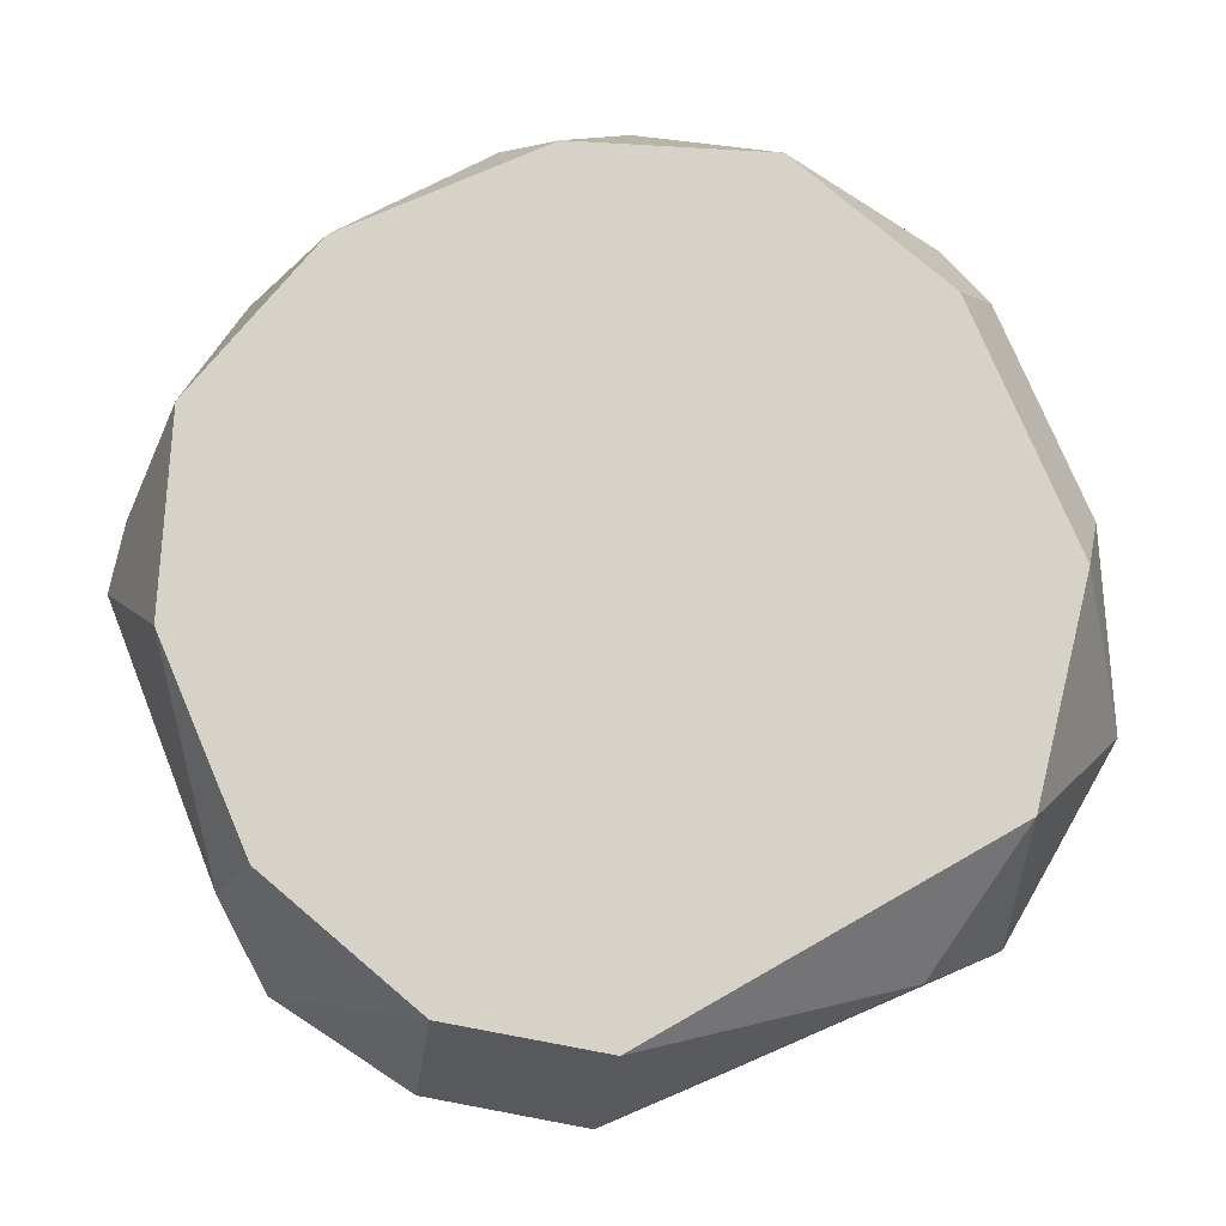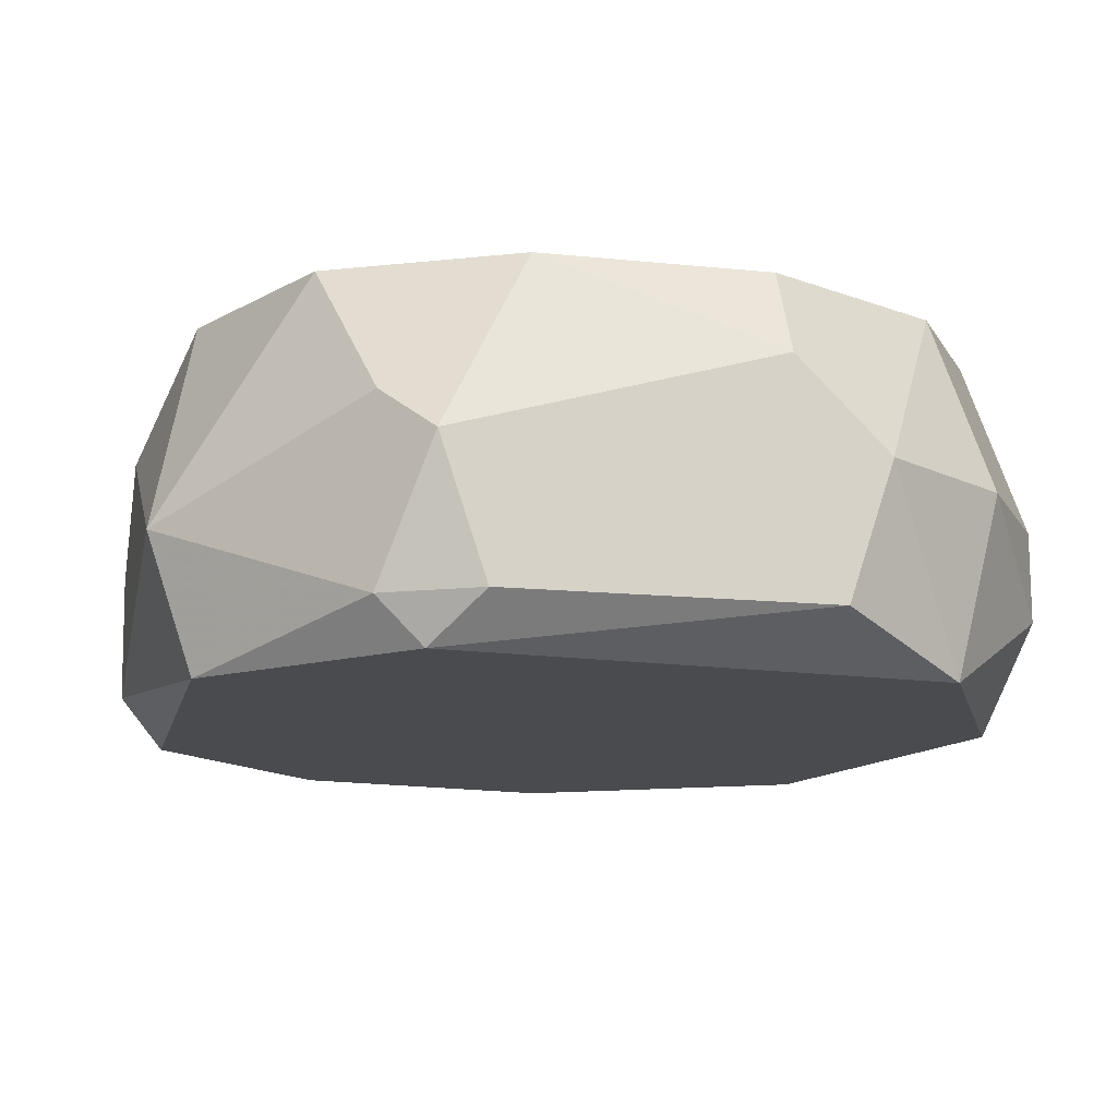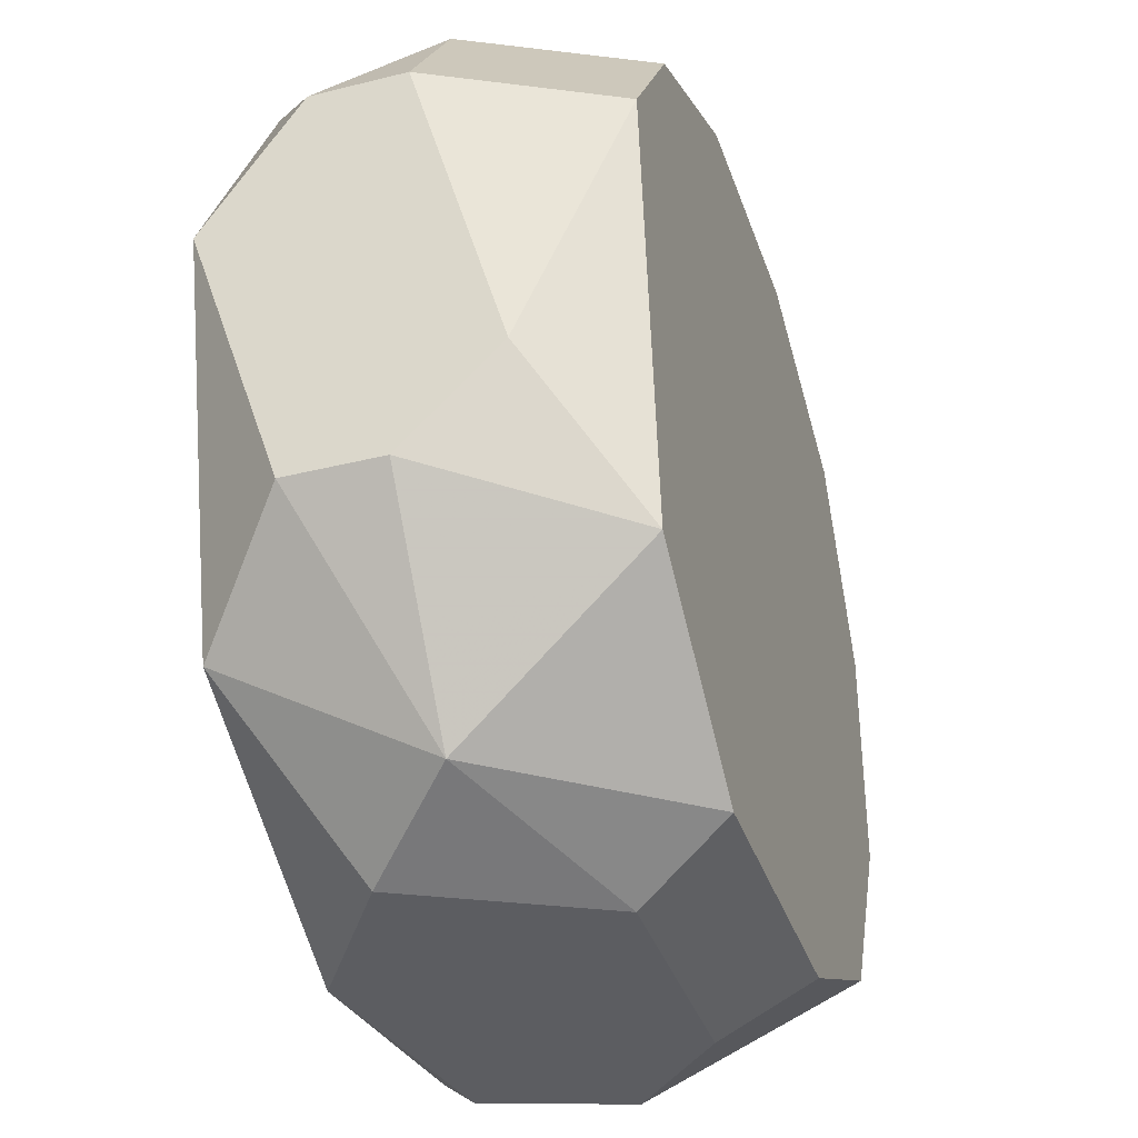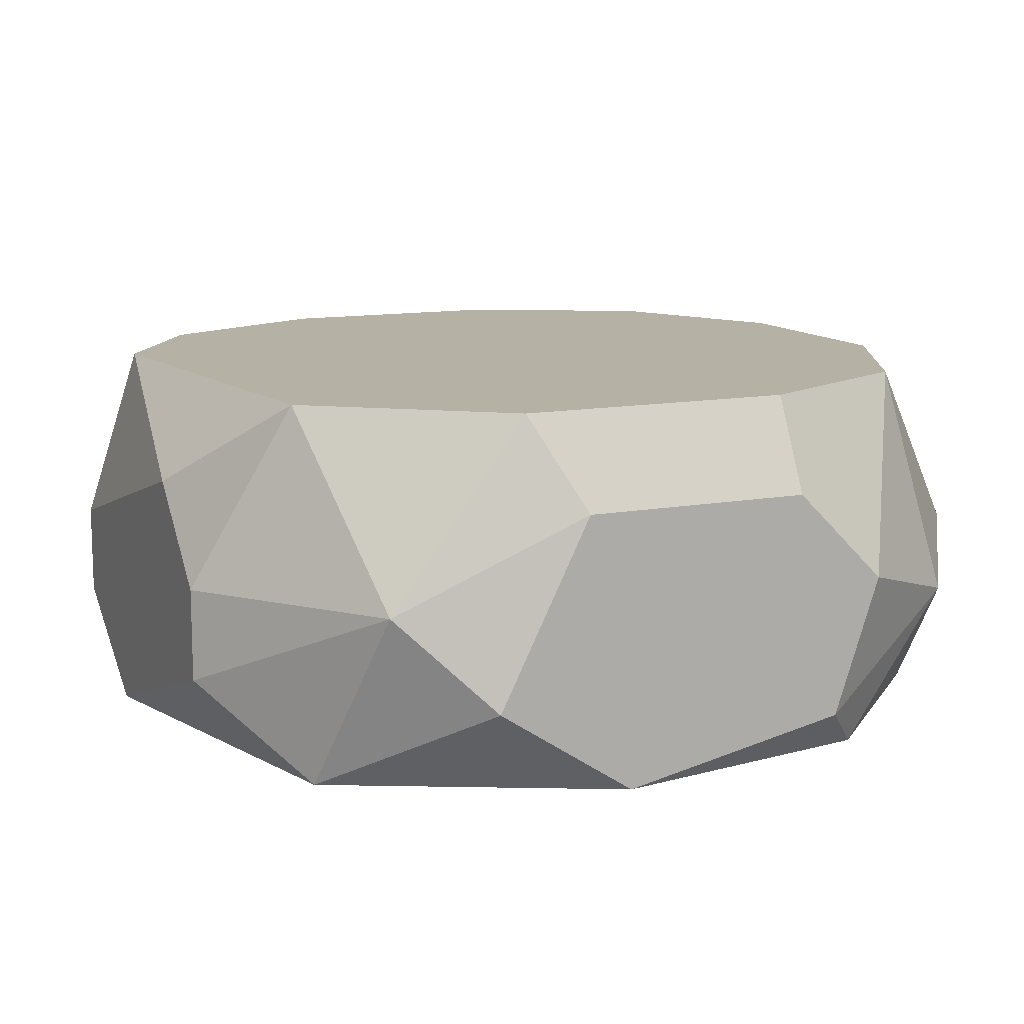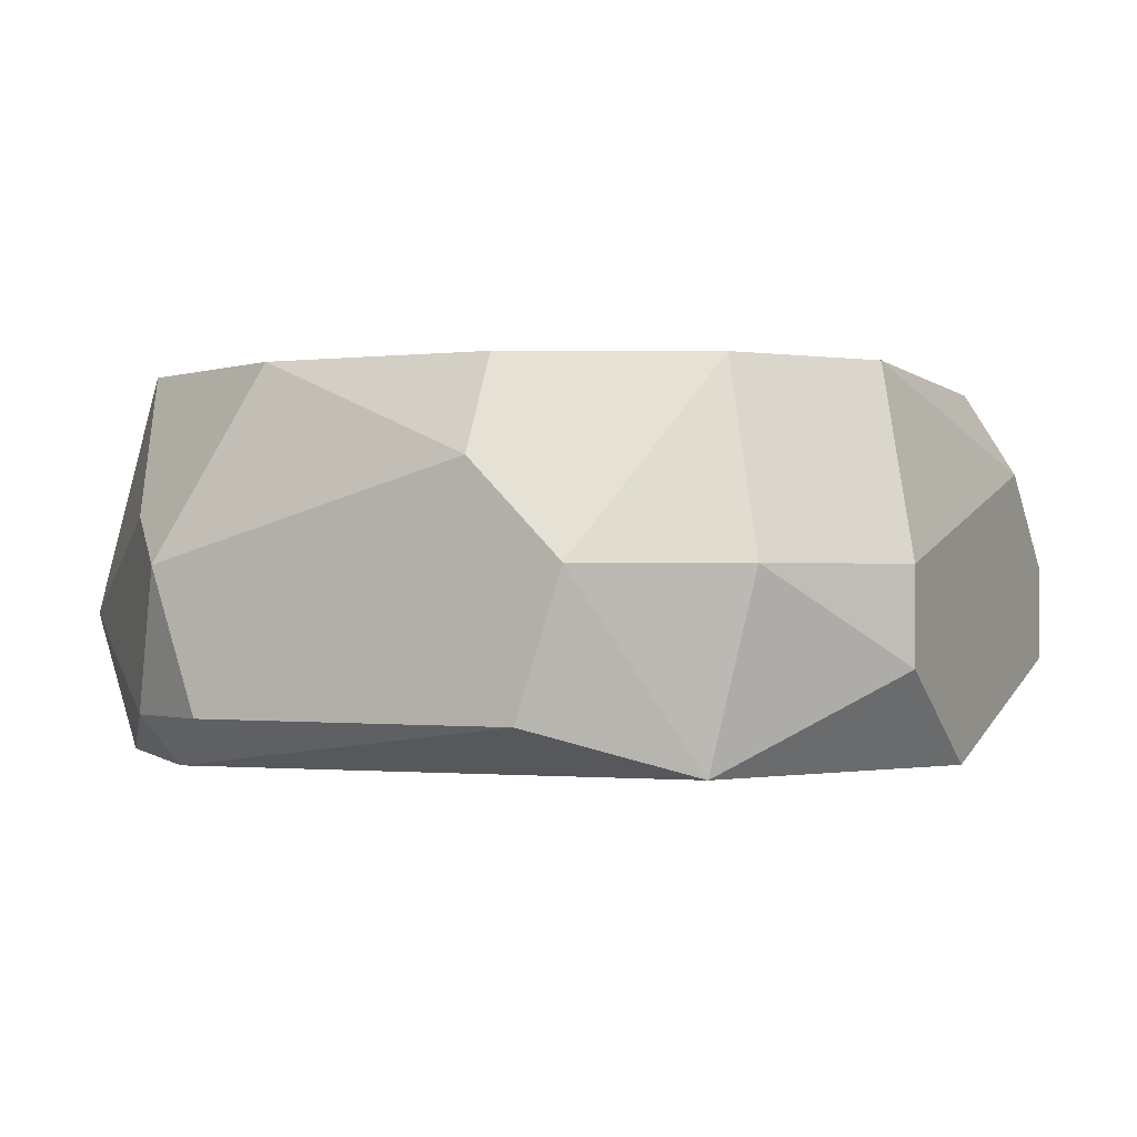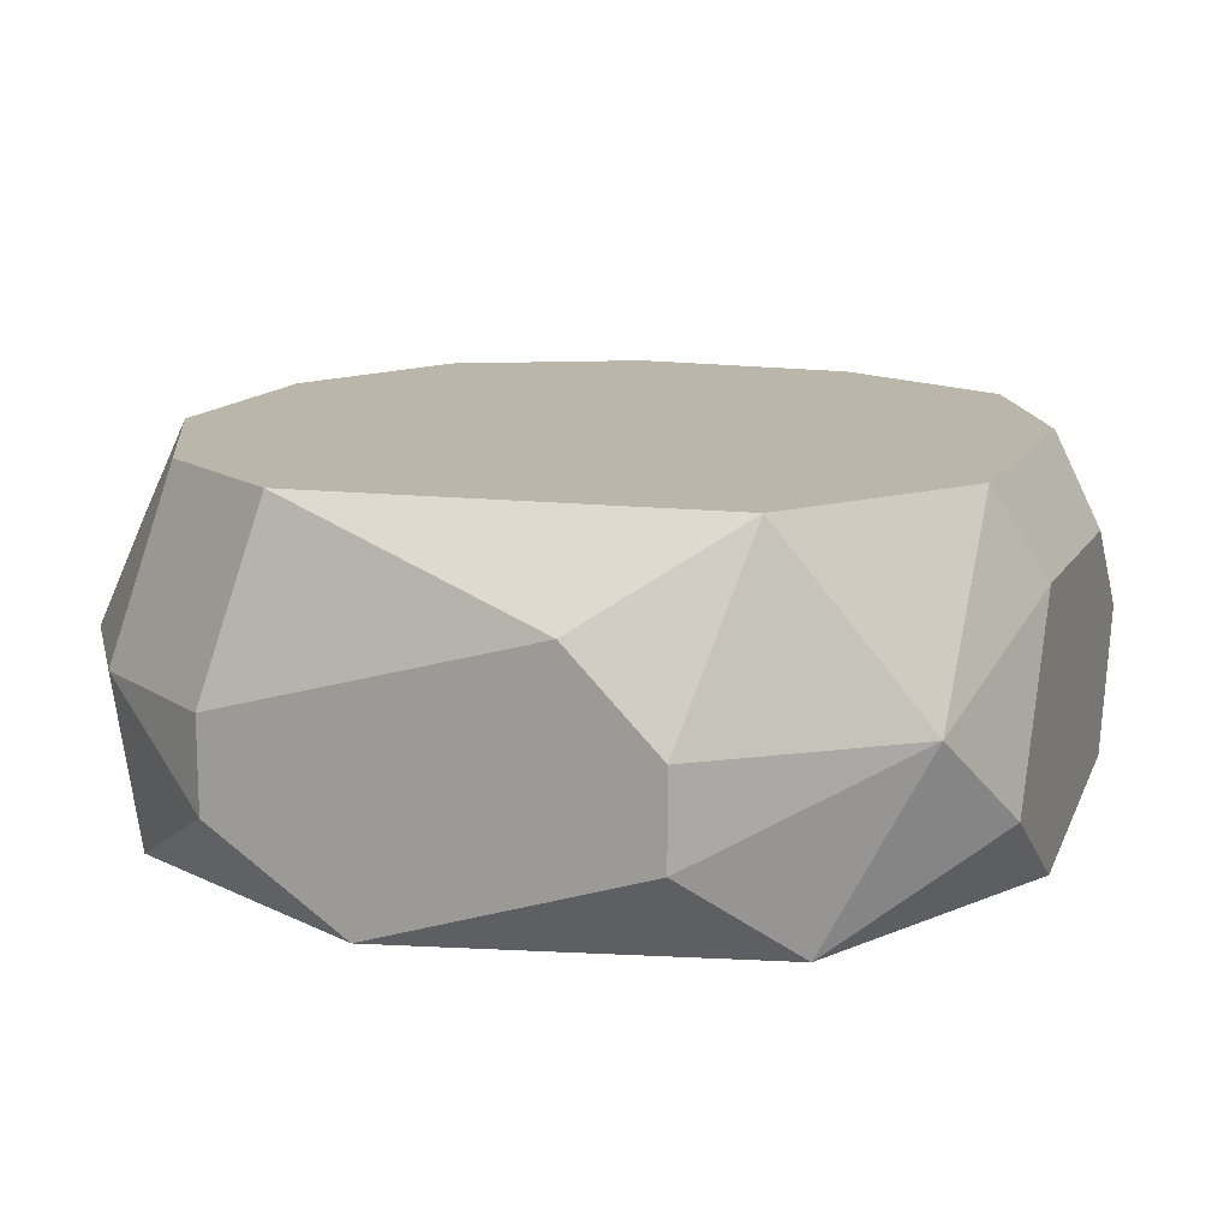
<metadata>
{"format":"obj","ext":"obj","renderer":"f3d","projection":"perspective","resolution":1024,"background":"white","views":[{"elev":78.6,"azim":-113.2,"up":"+Z"},{"elev":-13.8,"azim":167.0,"up":"+Z"},{"elev":-37.0,"azim":-72.2,"up":"+Y"},{"elev":12.0,"azim":-24.1,"up":"+Z"},{"elev":-0.6,"azim":-154.1,"up":"+Z"},{"elev":13.9,"azim":-69.5,"up":"+Z"}]}
</metadata>
<code>
v 0.002865 -0.009535 -0.08286
v 0.002865 -0.01066 -0.08511
v 0.002865 0.009628 -0.08286
v 0.005118 -0.009535 -0.09188
v 0.005118 0.01076 -0.08737
v 0.005118 -0.01066 -0.08737
v 0.005118 0.009628 -0.09188
v 0.0085 -0.008405 -0.08849
v -0.002769 0.01076 -0.08511
v -0.002769 -0.01066 -0.08511
v -0.002769 0.009628 -0.08286
v -0.009535 0.00399 -0.08286
v -0.007277 0.0085 -0.09188
v -0.007277 -0.009535 -0.08737
v -0.007277 0.007372 -0.08286
v -0.003895 -0.009535 -0.08286
v -0.003895 0.01076 -0.09075
v 0.01076 0.005118 -0.08849
v 0.01076 -0.003895 -0.09075
v 0.01076 -0.005023 -0.08737
v 0.01076 -0.001641 -0.08511
v 0.00399 0.01076 -0.09075
v 0.00399 -0.01066 -0.09075
v 0.007372 -0.007277 -0.08286
v 0.007372 0.007372 -0.08286
v -0.01066 0.005118 -0.08962
v -0.01066 0.005118 -0.08737
v -0.01066 -0.002769 -0.08511
v -0.01066 0.001737 -0.09188
v -0.01066 -0.005023 -0.08962
v -0.01066 -0.005023 -0.08737
v -0.008405 -0.006151 -0.08286
v -0.008405 0.0085 -0.08737
v -0.008405 -0.007277 -0.09188
v 0.006246 0.009628 -0.09075
v 0.006246 0.009628 -0.08624
v -0.005023 0.01076 -0.08737
v -0.005023 -0.01066 -0.08962
v 0.009628 0.002865 -0.08286
v 0.009628 0.005118 -0.09188
v 0.009628 -0.002769 -0.08286
v 0.009628 -0.005023 -0.09188
v -0.001641 -0.01066 -0.09188
f 2 6 1
f 16 2 1
f 6 24 1
f 24 16 1
f 38 6 2
f 2 16 10
f 38 2 10
f 3 5 9
f 36 5 3
f 11 3 9
f 11 25 3
f 25 36 3
f 8 23 4
f 42 8 4
f 23 43 4
f 43 42 4
f 5 37 9
f 17 5 22
f 5 17 37
f 5 35 22
f 5 36 35
f 6 23 8
f 24 6 8
f 38 23 6
f 13 17 7
f 40 13 7
f 7 17 22
f 35 7 22
f 40 7 35
f 20 8 19
f 8 42 19
f 20 24 8
f 37 11 9
f 16 14 10
f 14 38 10
f 12 11 15
f 12 39 11
f 11 37 15
f 11 39 25
f 33 12 15
f 24 12 16
f 16 12 32
f 12 24 39
f 12 27 28
f 12 33 27
f 32 12 28
f 17 13 37
f 13 29 26
f 33 13 26
f 13 34 29
f 13 33 37
f 42 34 13
f 42 13 40
f 16 32 14
f 14 31 30
f 34 14 30
f 32 31 14
f 34 38 14
f 37 33 15
f 18 20 19
f 40 18 19
f 20 18 21
f 18 39 21
f 18 36 25
f 39 18 25
f 36 18 35
f 18 40 35
f 42 40 19
f 20 21 41
f 24 20 41
f 21 39 41
f 23 38 43
f 39 24 41
f 29 27 26
f 27 33 26
f 27 31 28
f 29 31 27
f 31 32 28
f 31 29 30
f 29 34 30
f 38 34 43
f 34 42 43

</code>
